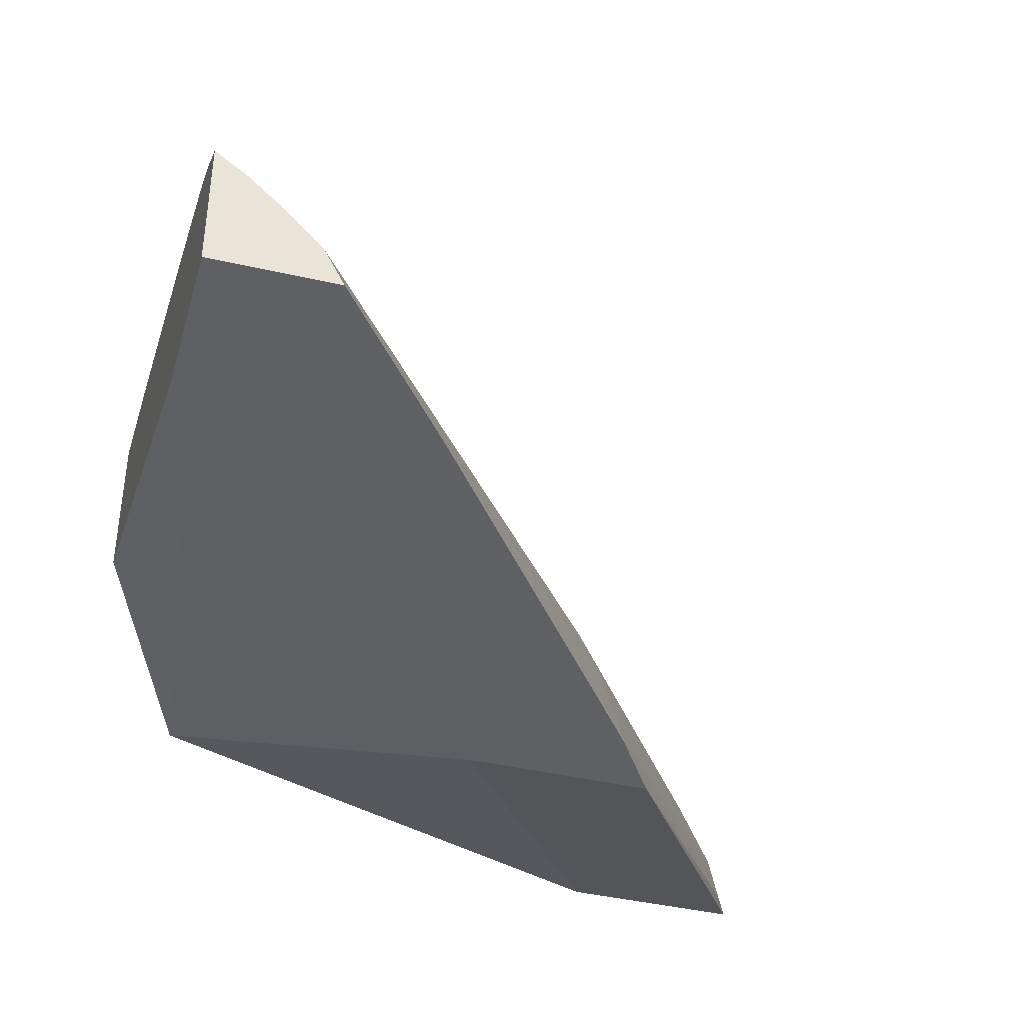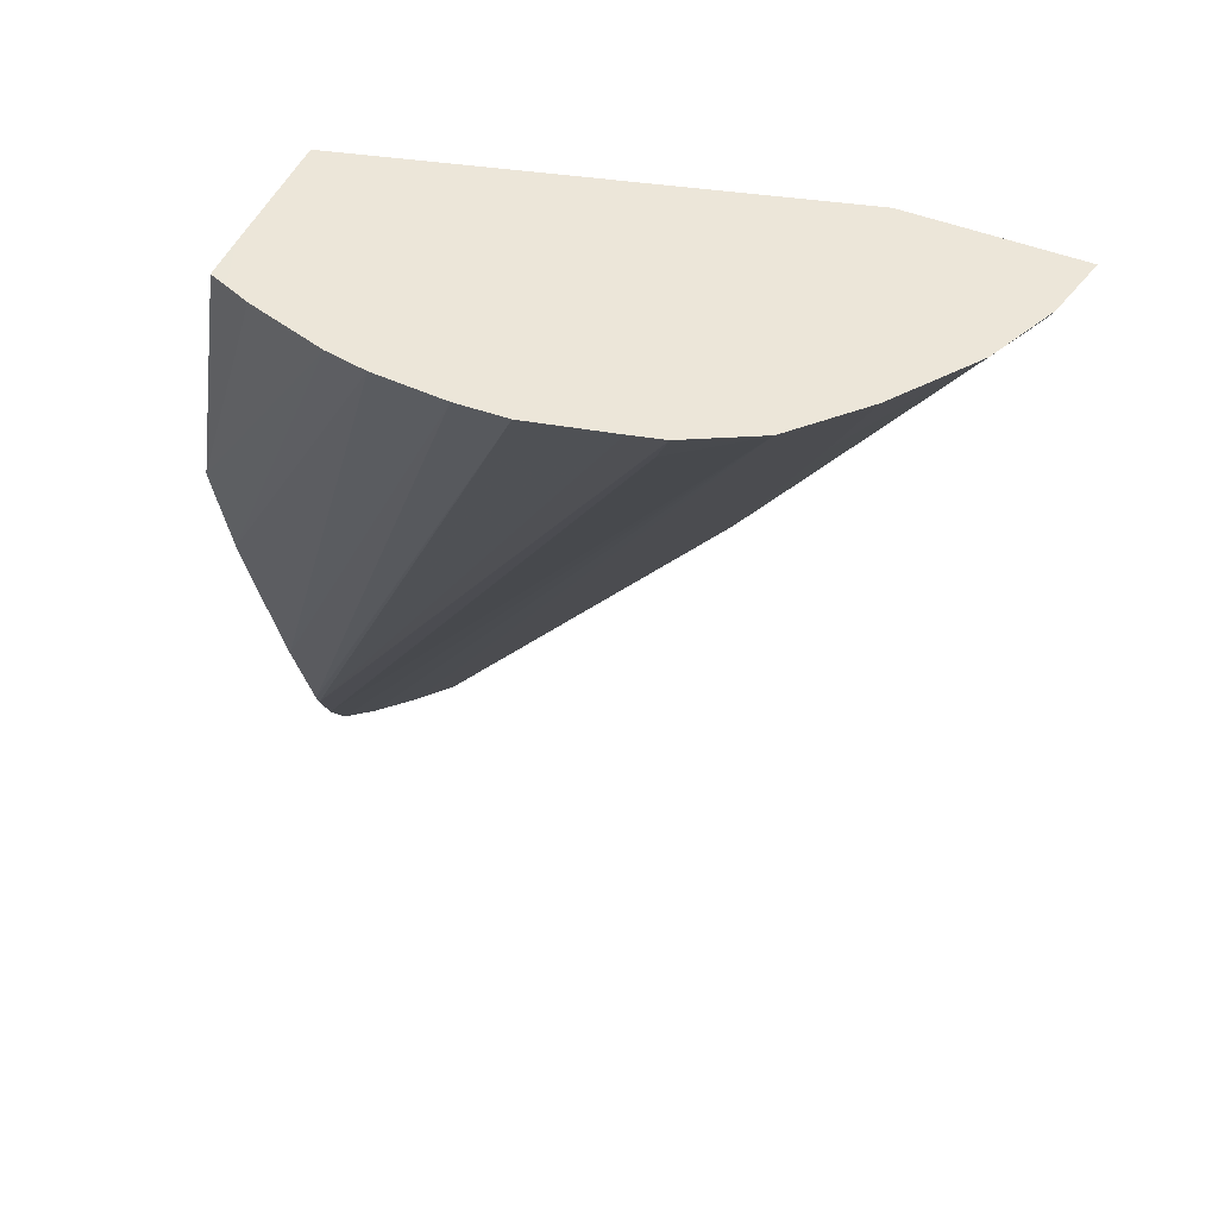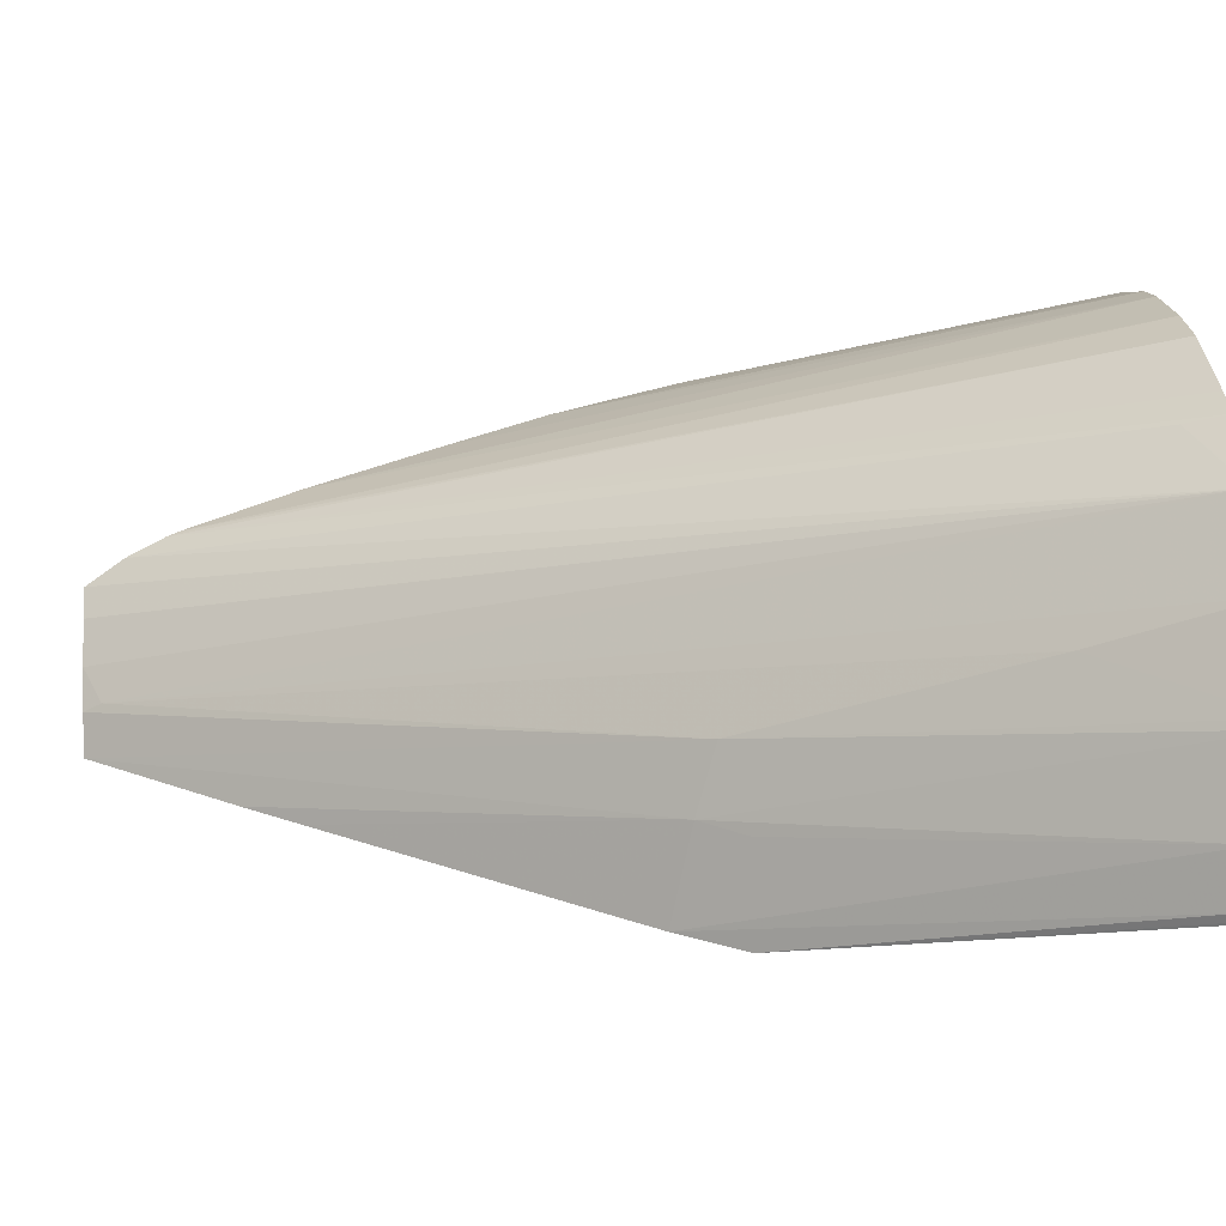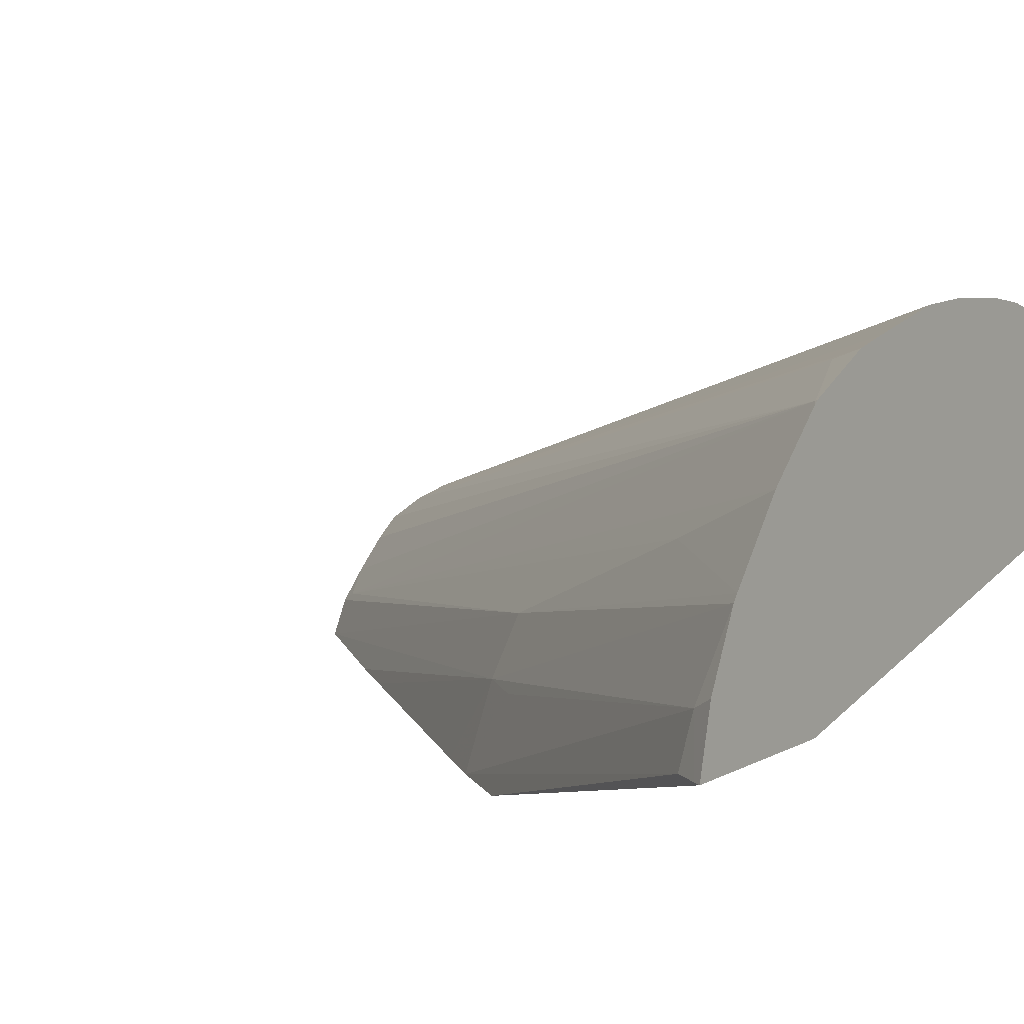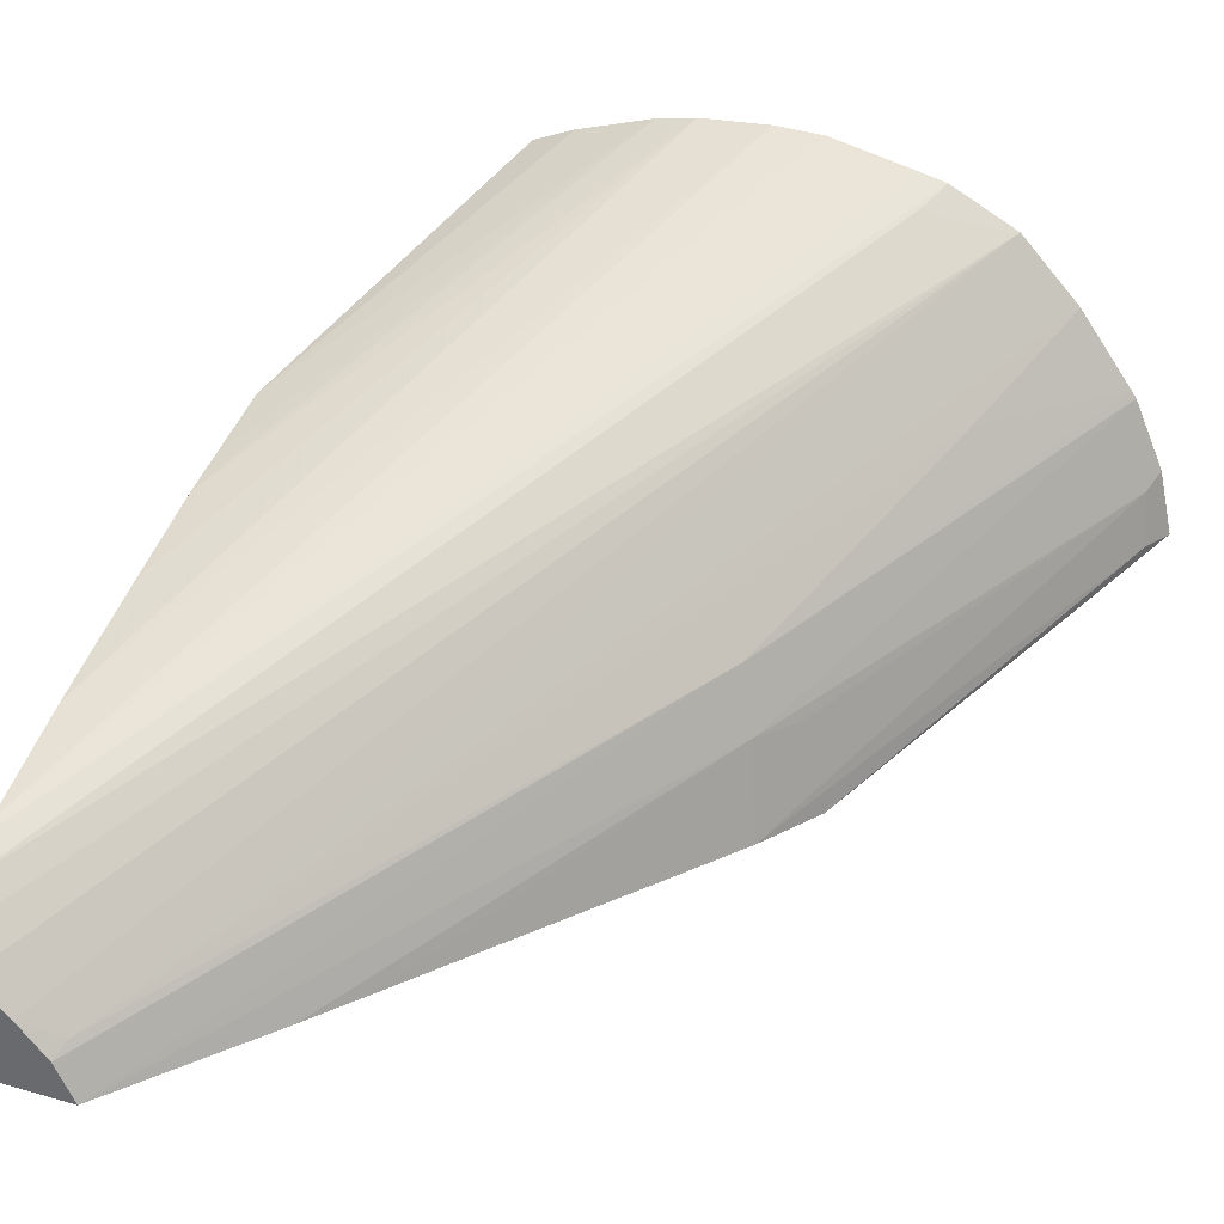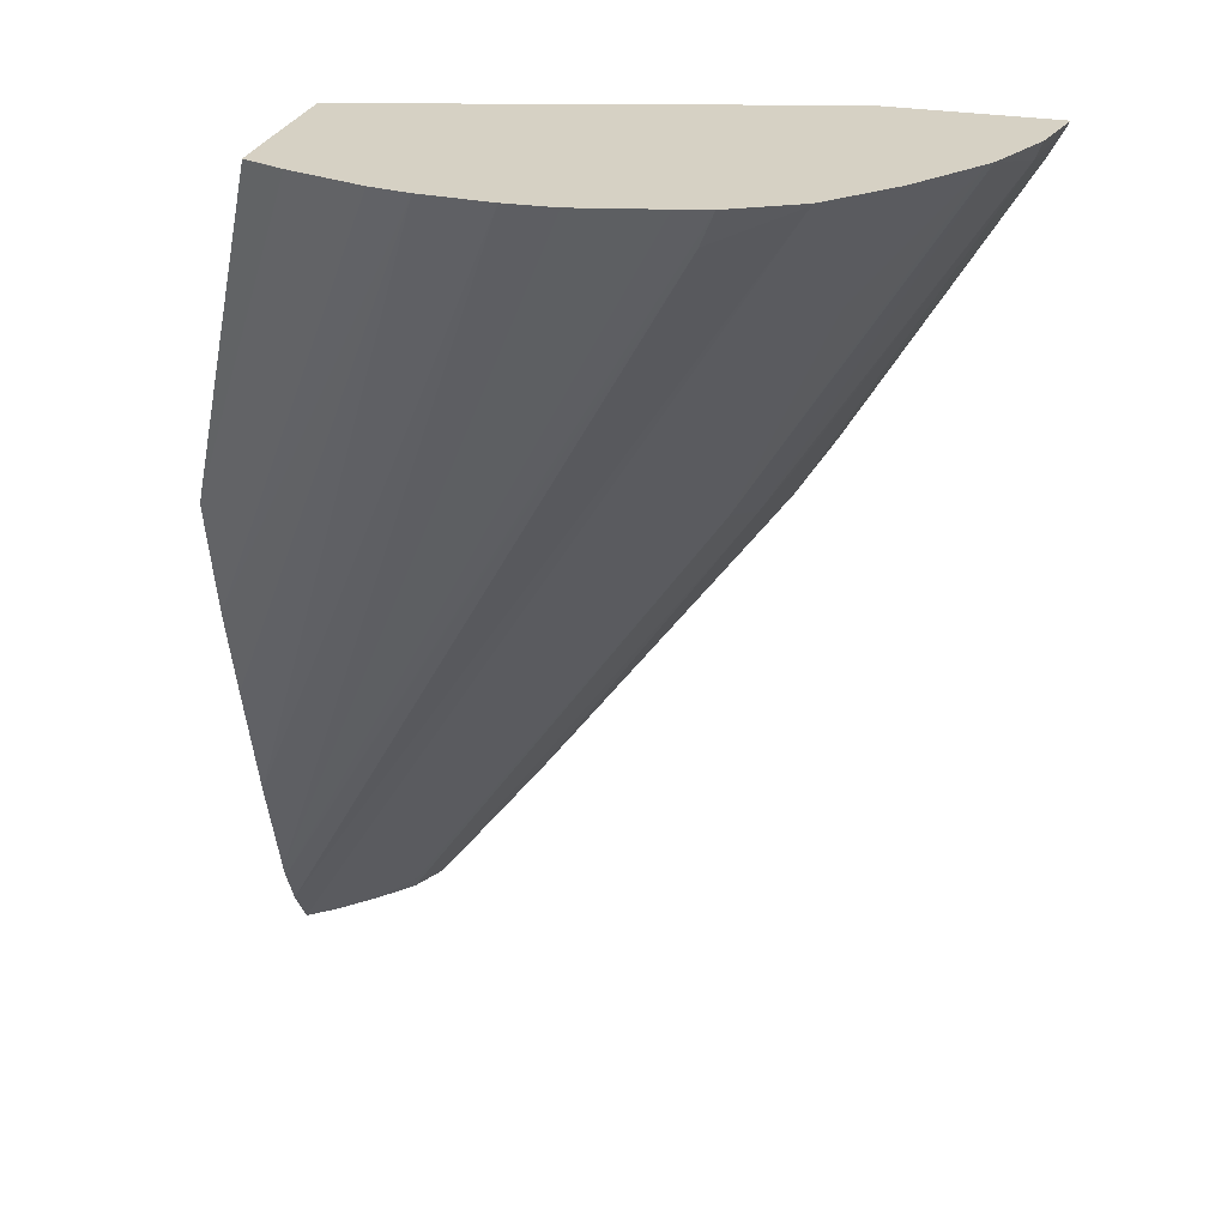
<metadata>
{"format":"obj","ext":"obj","renderer":"f3d","projection":"perspective","resolution":1024,"background":"white","views":[{"elev":-42.2,"azim":-15.3,"up":"+Z"},{"elev":48.6,"azim":23.7,"up":"+Y"},{"elev":22.2,"azim":85.0,"up":"+Z"},{"elev":10.0,"azim":127.4,"up":"+Z"},{"elev":33.6,"azim":21.5,"up":"+Z"},{"elev":26.7,"azim":15.7,"up":"+Y"}]}
</metadata>
<code>
v -0.01384 0.1299 0.03933
v -0.01384 0.1299 0.04029
v -0.01384 0.1309 0.03933
v -0.01299 0.1299 0.03933
v -0.01384 0.1302 0.0405
v -0.01363 0.1299 0.04013
v -0.009418 0.137 0.0424
v -0.01382 0.1309 0.03933
v -0.01384 0.1342 0.0406
v -0.01313 0.1299 0.03962
v -0.01212 0.131 0.03933
v -0.01019 0.1339 0.04005
v -0.01031 0.1341 0.04053
v -0.01384 0.1305 0.04065
v -0.01006 0.1367 0.04258
v -0.01336 0.1299 0.03987
v -0.008947 0.137 0.04192
v -0.009389 0.137 0.04239
v -0.009411 0.137 0.04241
v -0.01308 0.1301 0.03971
v -0.01371 0.1311 0.03933
v -0.01384 0.1342 0.0417
v -0.013 0.137 0.04121
v -0.0118 0.1315 0.03933
v -0.01009 0.1337 0.03933
v -0.009957 0.1342 0.04003
v -0.00833 0.1369 0.04067
v -0.008498 0.137 0.0413
v -0.01035 0.1334 0.03933
v -0.008536 0.137 0.04135
v -0.009387 0.136 0.04144
v -0.01384 0.1306 0.04068
v -0.009934 0.137 0.04268
v -0.01018 0.137 0.04274
v -0.01082 0.137 0.04289
v -0.01324 0.1317 0.03933
v -0.01384 0.1336 0.04156
v -0.01207 0.137 0.04281
v -0.01268 0.137 0.04262
v -0.013 0.137 0.04249
v -0.013 0.137 0.04217
v -0.009462 0.137 0.04027
v -0.01111 0.1342 0.03933
v -0.01232 0.1328 0.03933
v -0.009766 0.1342 0.03933
v -0.008284 0.1368 0.04027
v -0.008188 0.137 0.04027
v -0.008207 0.137 0.0405
v -0.008267 0.137 0.04077
v -0.01384 0.1306 0.04069
v -0.0112 0.137 0.0429
v -0.01384 0.1333 0.04148
v -0.01175 0.137 0.04286
v -0.01286 0.137 0.04254
v -0.008158 0.137 0.04027
v -0.01384 0.1315 0.04098
v -0.01384 0.1325 0.04127
f 1 2 5
f 1 5 14
f 1 14 32
f 1 32 50
f 1 50 56
f 1 56 57
f 1 57 52
f 1 52 37
f 1 37 22
f 1 22 9
f 1 9 3
f 1 3 8
f 1 8 21
f 1 21 36
f 1 36 44
f 1 44 43
f 1 43 45
f 1 45 25
f 1 25 29
f 1 29 24
f 1 24 11
f 1 11 4
f 1 4 10
f 1 10 16
f 1 16 6
f 1 6 2
f 2 6 7
f 2 7 5
f 3 9 8
f 4 11 12
f 4 12 13
f 4 13 10
f 5 7 15
f 5 15 14
f 6 16 7
f 7 17 18
f 7 18 19
f 7 19 15
f 7 16 20
f 7 20 17
f 8 9 21
f 9 22 41
f 9 41 23
f 9 23 21
f 10 20 16
f 10 13 20
f 11 24 12
f 12 25 26
f 12 26 27
f 12 27 28
f 12 28 13
f 12 24 29
f 12 29 25
f 13 28 30
f 13 30 31
f 13 31 20
f 14 15 33
f 14 33 34
f 14 34 35
f 14 35 32
f 15 19 33
f 17 30 28
f 17 28 49
f 17 49 48
f 17 48 55
f 17 55 42
f 17 42 23
f 17 23 41
f 17 41 54
f 17 54 39
f 17 39 38
f 17 38 53
f 17 53 51
f 17 51 35
f 17 35 34
f 17 34 33
f 17 33 19
f 17 19 18
f 17 20 31
f 17 31 30
f 21 23 36
f 22 37 38
f 22 38 39
f 22 39 40
f 22 40 41
f 23 42 43
f 23 43 44
f 23 44 36
f 25 45 46
f 25 46 27
f 25 27 26
f 27 46 47
f 27 47 48
f 27 48 49
f 27 49 28
f 32 35 50
f 35 51 50
f 37 52 38
f 38 52 53
f 39 54 40
f 40 54 41
f 42 55 45
f 42 45 43
f 45 55 47
f 45 47 46
f 47 55 48
f 50 51 56
f 51 53 56
f 52 57 53
f 53 57 56

</code>
